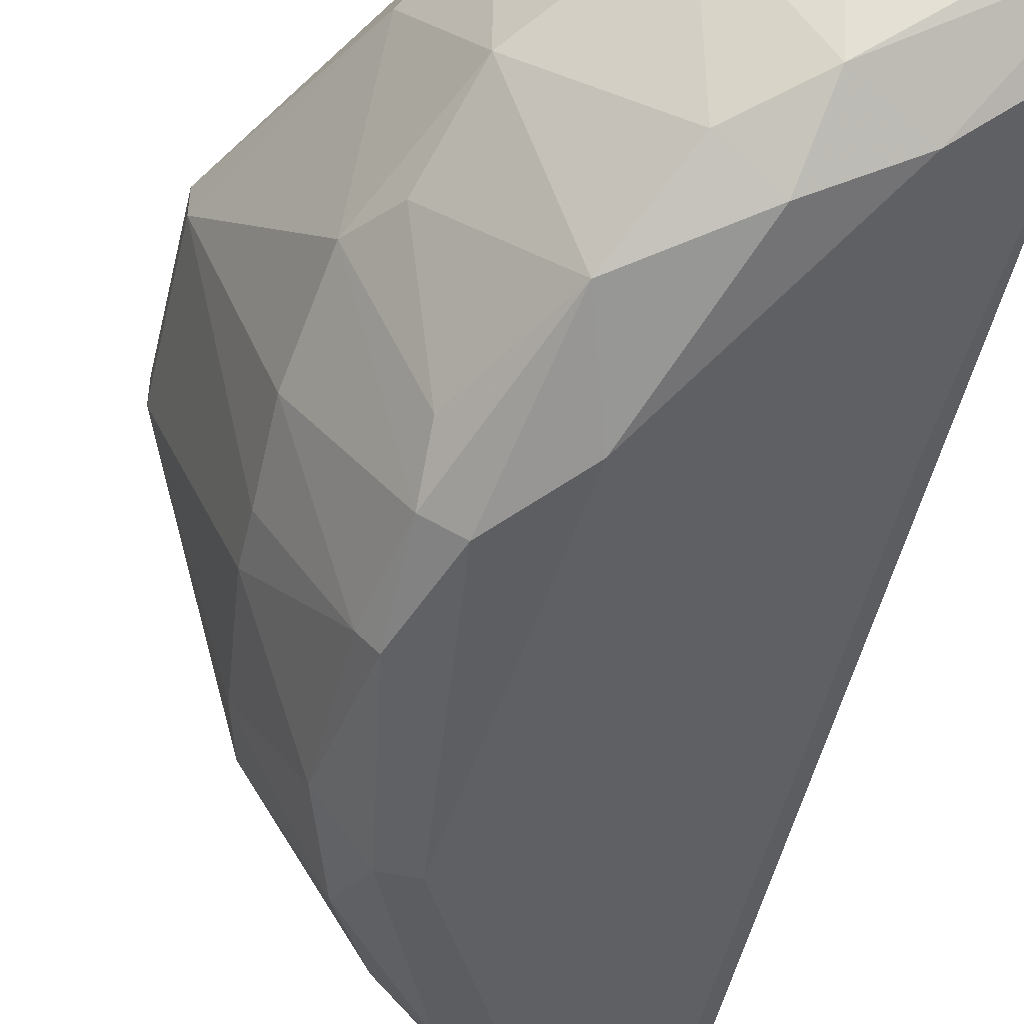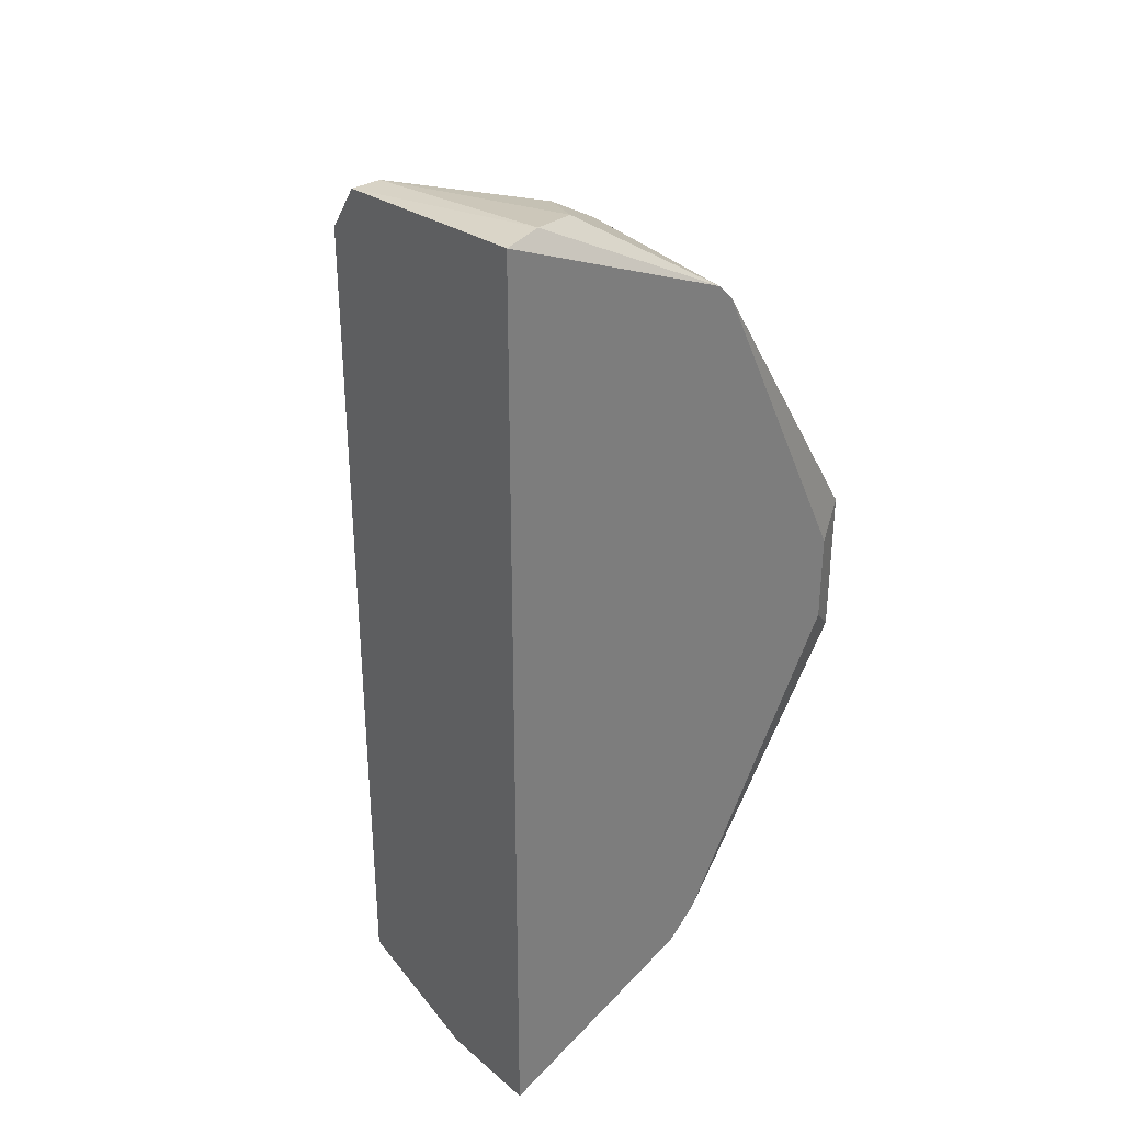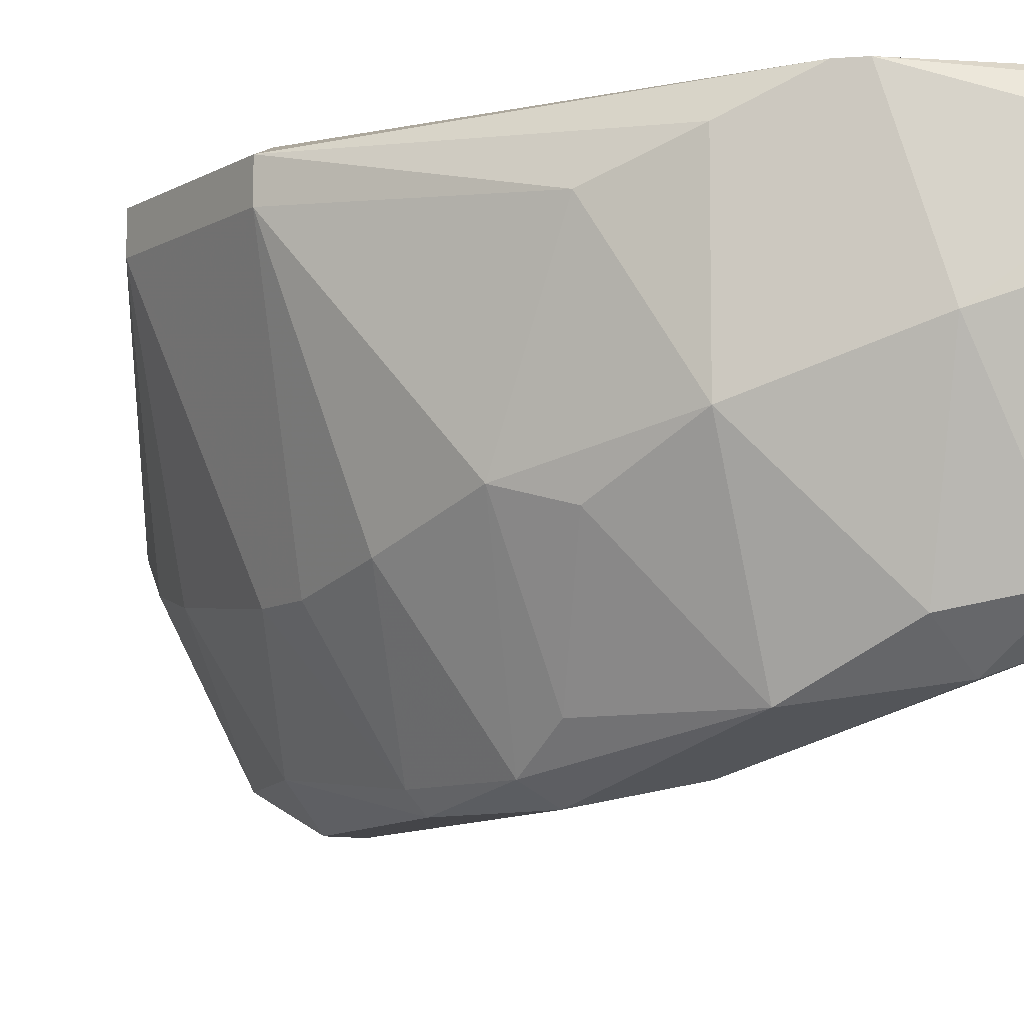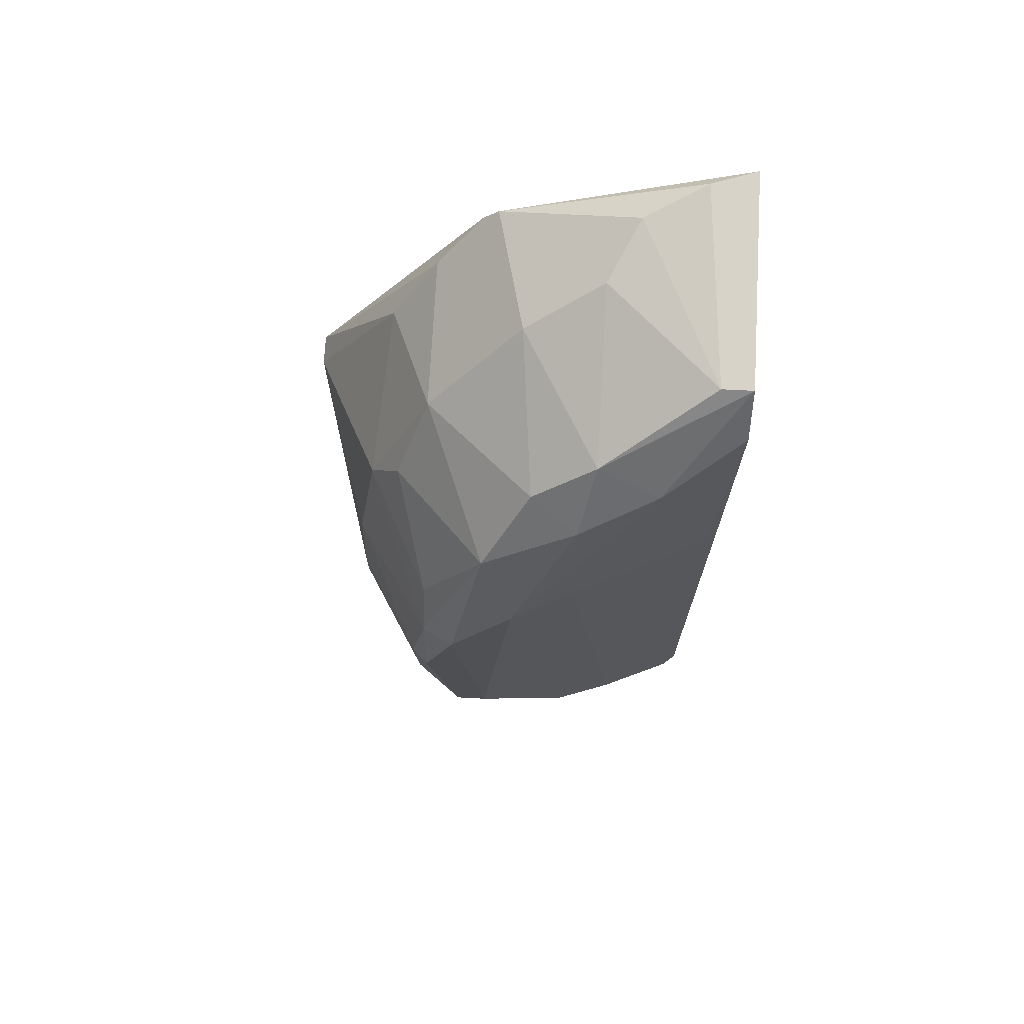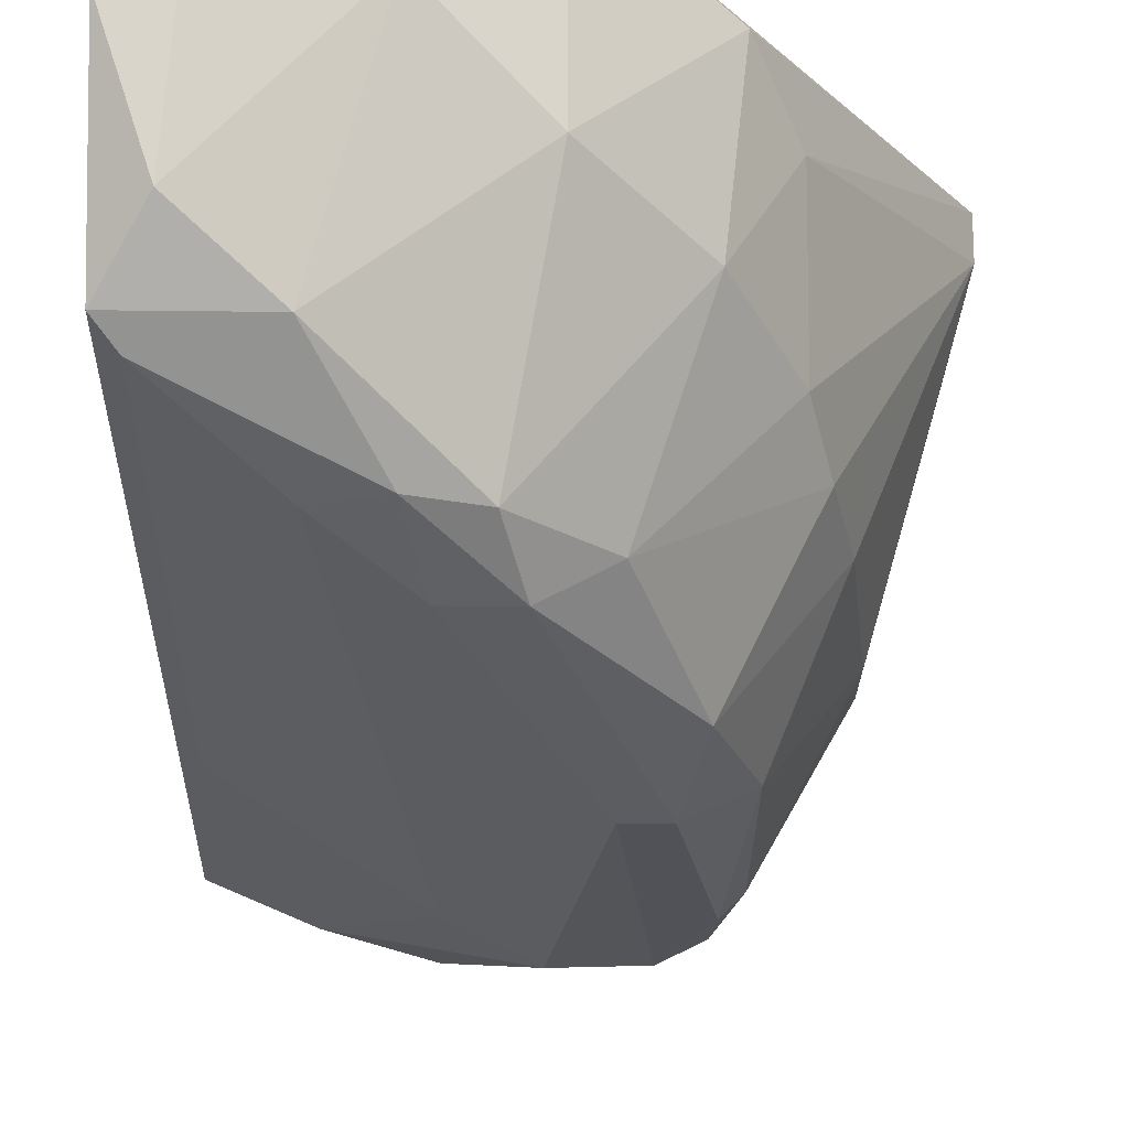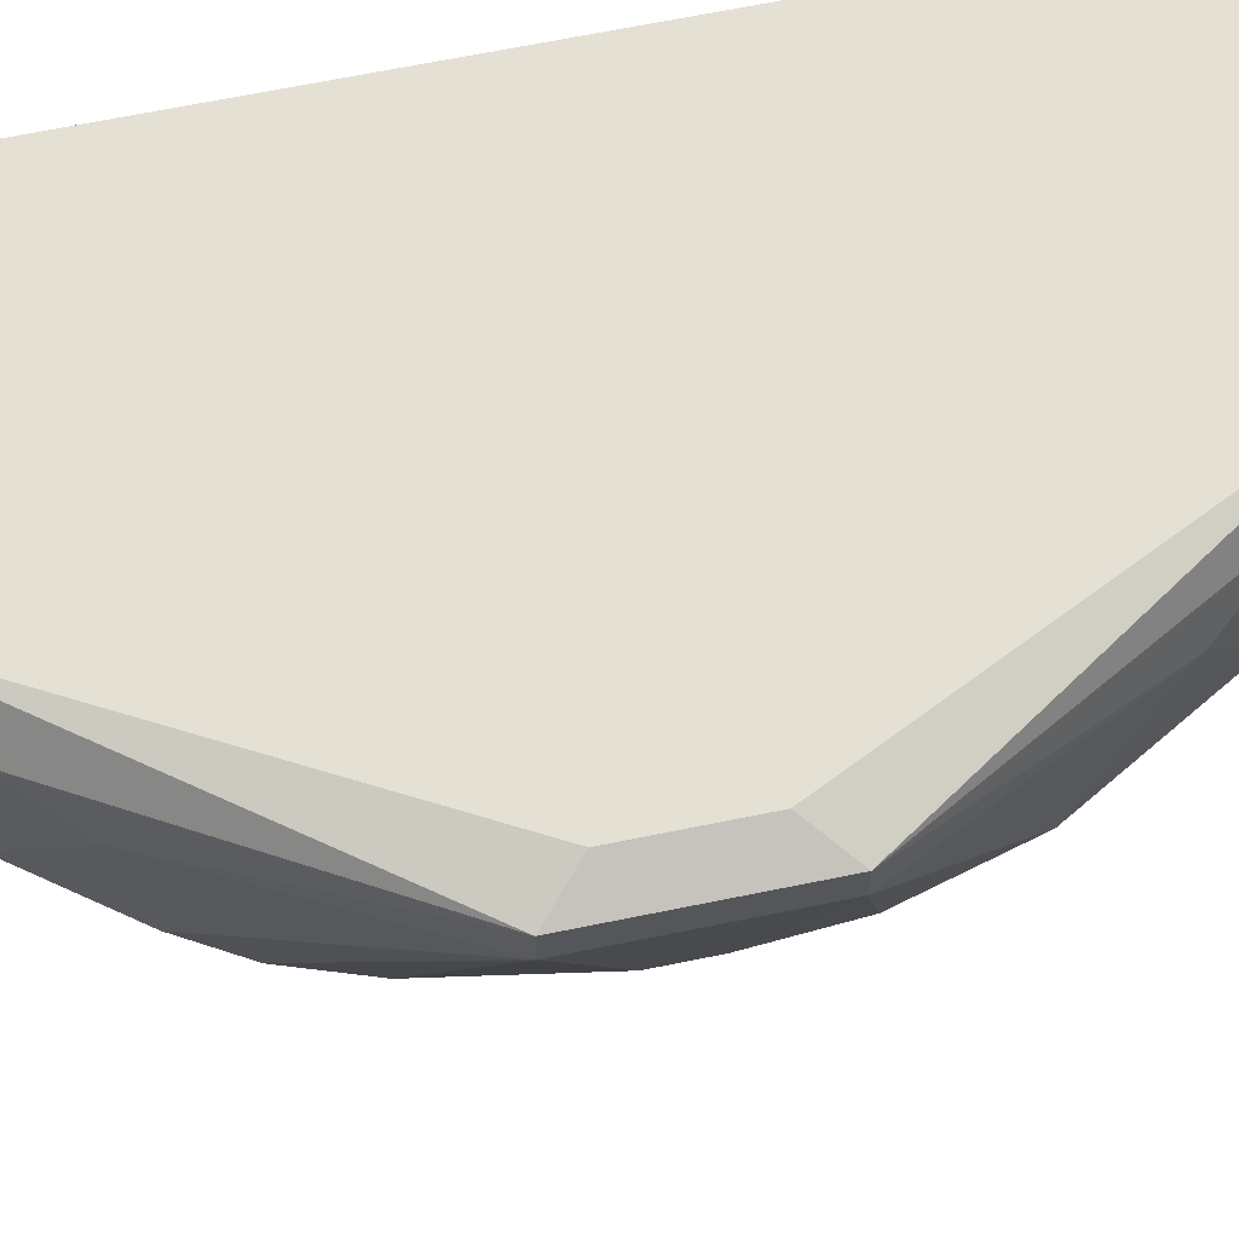
<metadata>
{"format":"obj","ext":"obj","renderer":"f3d","projection":"perspective","resolution":1024,"background":"white","views":[{"elev":-50.2,"azim":166.9,"up":"+Z"},{"elev":32.4,"azim":-40.6,"up":"+Y"},{"elev":-9.1,"azim":146.2,"up":"+Z"},{"elev":72.2,"azim":-177.0,"up":"+Y"},{"elev":-21.6,"azim":-1.3,"up":"+Z"},{"elev":65.5,"azim":78.3,"up":"+Z"}]}
</metadata>
<code>
v 0.01604 -0.008983 -0.01528
v 0.01604 -0.01541 -0.006712
v 0.02175 0.001722 0.001144
v 0.02175 -0.002558 0.001144
v 0.004616 0.02243 0.000428
v 0.004616 -0.02255 0.000428
v 0.01532 0.006006 -0.01671
v 0.01532 -0.006129 -0.01671
v 0.002471 0.02243 0.001144
v 0.002471 0.02171 -0.008849
v 0.002471 0.01957 -0.01028
v 0.002471 -0.02041 -0.01028
v 0.002471 -0.02255 -0.003855
v 0.002471 -0.02255 0.001144
v 0.01747 0.001722 -0.01599
v 0.01747 -0.004703 -0.01528
v 0.02318 0.003149 -0.001
v 0.02318 0.003149 0.00043
v 0.02318 -0.003985 -0.001
v 0.02318 -0.003985 0.00043
v 0.01247 0.01886 -0.005284
v 0.01247 -0.01827 0.001144
v 0.01247 -0.01898 -0.005284
v 0.01247 0.00886 -0.01599
v 0.01675 0.008146 -0.01456
v 0.01675 0.006006 -0.01599
v 0.01675 0.01457 -0.000285
v 0.01675 0.01457 -0.007427
v 0.01675 -0.0147 -0.000285
v 0.01675 0.001722 -0.01671
v 0.0039 -0.02184 -0.008136
v 0.0039 0.02171 -0.008849
v 0.009614 -0.0147 -0.01456
v 0.009614 0.016 -0.01385
v 0.009614 0.00886 -0.01456
v 0.01889 0.01172 -0.001713
v 0.01889 -0.0097 -0.009564
v 0.006043 0.01743 -0.01242
v 0.01461 0.01671 0.001144
v 0.01104 -0.01683 -0.01314
v 0.007472 0.02171 -0.001
v 0.01818 -0.01184 -0.008136
v 0.01818 -0.01255 -0.002427
v 0.01818 0.011 -0.009564
v 0.01175 -0.0147 -0.01456
v 0.01175 0.01671 -0.01242
v 0.006758 -0.01683 -0.01314
v 0.006758 -0.02041 -0.01028
v 0.02032 0.00458 -0.01028
v 0.02032 0.001004 -0.01099
v 0.02032 -0.001127 -0.01099
v 0.003187 0.00672 -0.01099
v 0.003187 -0.0197 -0.01099
v 0.01389 -0.01398 -0.01314
v 0.01389 0.01743 0.001144
v 0.01389 -0.01683 0.001144
v 0.01389 0.01314 -0.01456
v 0.01389 -0.006129 -0.01671
v 0.008901 0.021 -0.003855
v 0.008901 0.01886 -0.01171
v 0.008901 -0.01755 -0.01314
v 0.008901 -0.02112 -0.002427
v 0.01961 0.00886 -0.008849
v 0.01961 -0.006843 -0.01028
f 25 57 44
f 13 14 9
f 13 9 11
f 9 14 39
f 13 11 12
f 39 14 56
f 39 56 3
f 59 60 32
f 48 23 62
f 45 8 1
f 20 56 29
f 23 2 29
f 63 28 36
f 17 63 36
f 8 45 58
f 30 8 58
f 60 59 21
f 17 20 19
f 50 17 19
f 2 23 40
f 23 48 40
f 8 30 16
f 1 8 16
f 64 1 16
f 20 17 18
f 39 3 18
f 3 20 18
f 17 36 18
f 59 32 41
f 21 59 41
f 12 11 52
f 11 38 52
f 17 50 49
f 63 17 49
f 24 57 7
f 58 24 7
f 30 58 7
f 56 14 22
f 62 23 22
f 29 56 22
f 23 29 22
f 57 24 34
f 24 38 34
f 38 60 34
f 45 1 54
f 42 2 54
f 2 40 54
f 40 45 54
f 28 57 46
f 21 28 46
f 60 21 46
f 34 60 46
f 57 34 46
f 14 13 6
f 22 14 6
f 62 22 6
f 13 12 31
f 12 48 31
f 48 62 31
f 6 13 31
f 62 6 31
f 58 47 35
f 24 58 35
f 38 24 35
f 47 52 35
f 52 38 35
f 11 9 10
f 32 60 10
f 38 11 10
f 60 38 10
f 50 19 51
f 19 64 51
f 64 16 51
f 25 63 26
f 57 25 26
f 63 49 26
f 30 7 26
f 7 57 26
f 48 12 53
f 12 52 53
f 52 47 53
f 41 32 5
f 10 9 5
f 32 10 5
f 1 64 37
f 64 19 37
f 19 42 37
f 54 1 37
f 42 54 37
f 20 29 43
f 29 2 43
f 2 42 43
f 19 20 43
f 42 19 43
f 56 20 4
f 20 3 4
f 3 56 4
f 16 30 15
f 49 50 15
f 50 51 15
f 51 16 15
f 30 26 15
f 26 49 15
f 45 40 61
f 40 48 61
f 48 53 61
f 53 47 61
f 36 28 27
f 28 21 27
f 39 18 27
f 18 36 27
f 9 39 55
f 21 41 55
f 5 9 55
f 41 5 55
f 39 27 55
f 27 21 55
f 58 45 33
f 47 58 33
f 45 61 33
f 61 47 33
f 63 25 44
f 28 63 44
f 57 28 44

</code>
